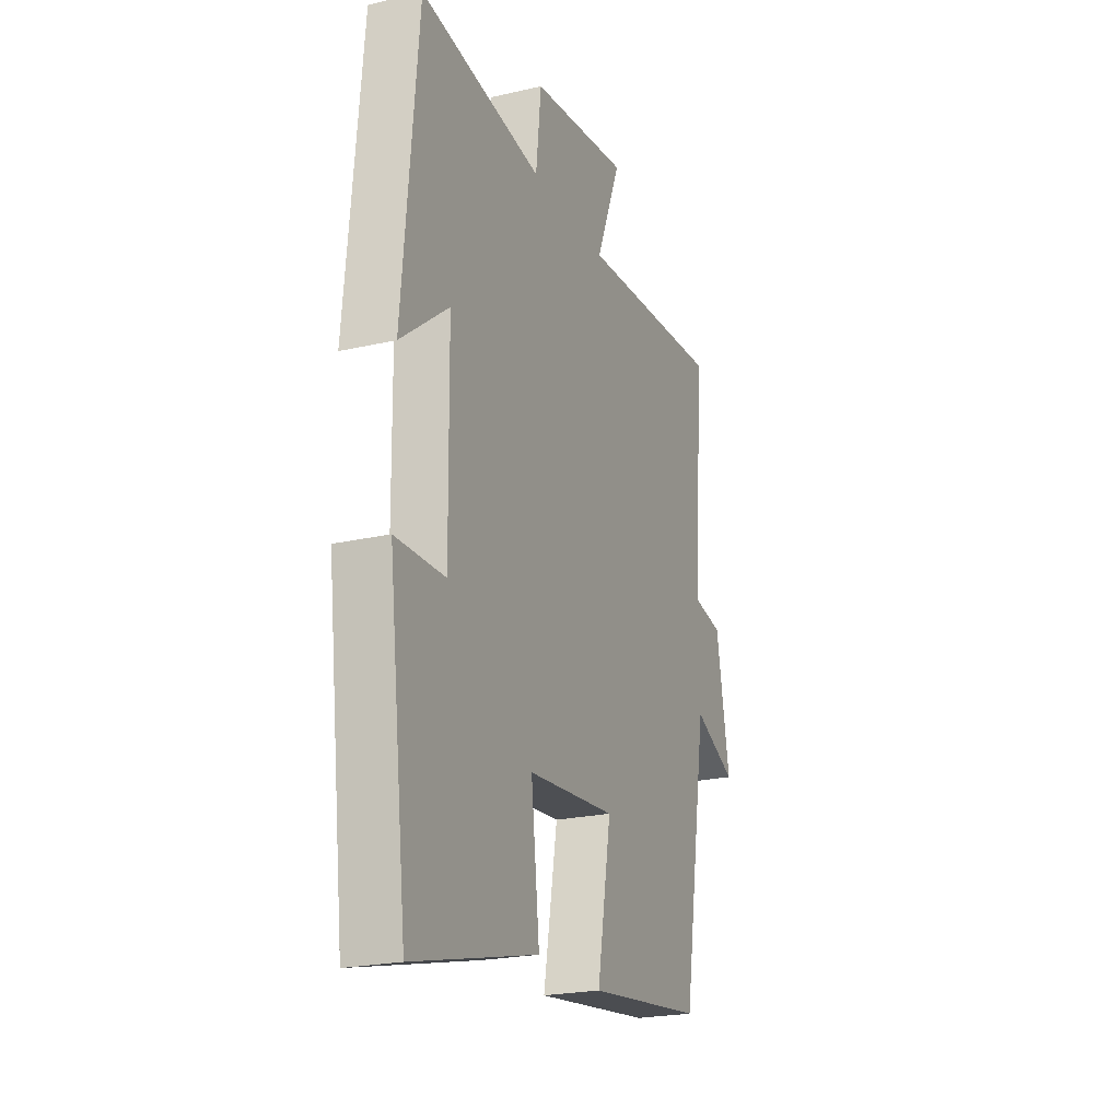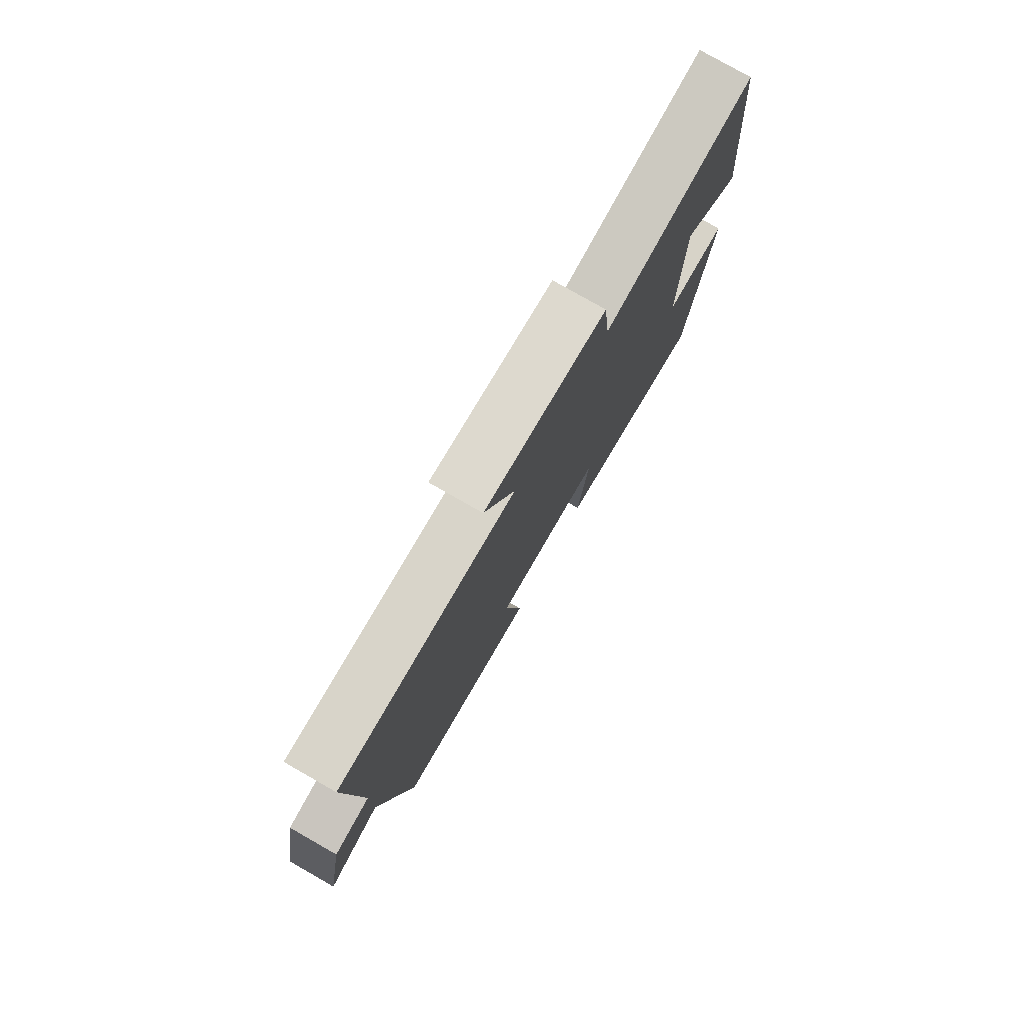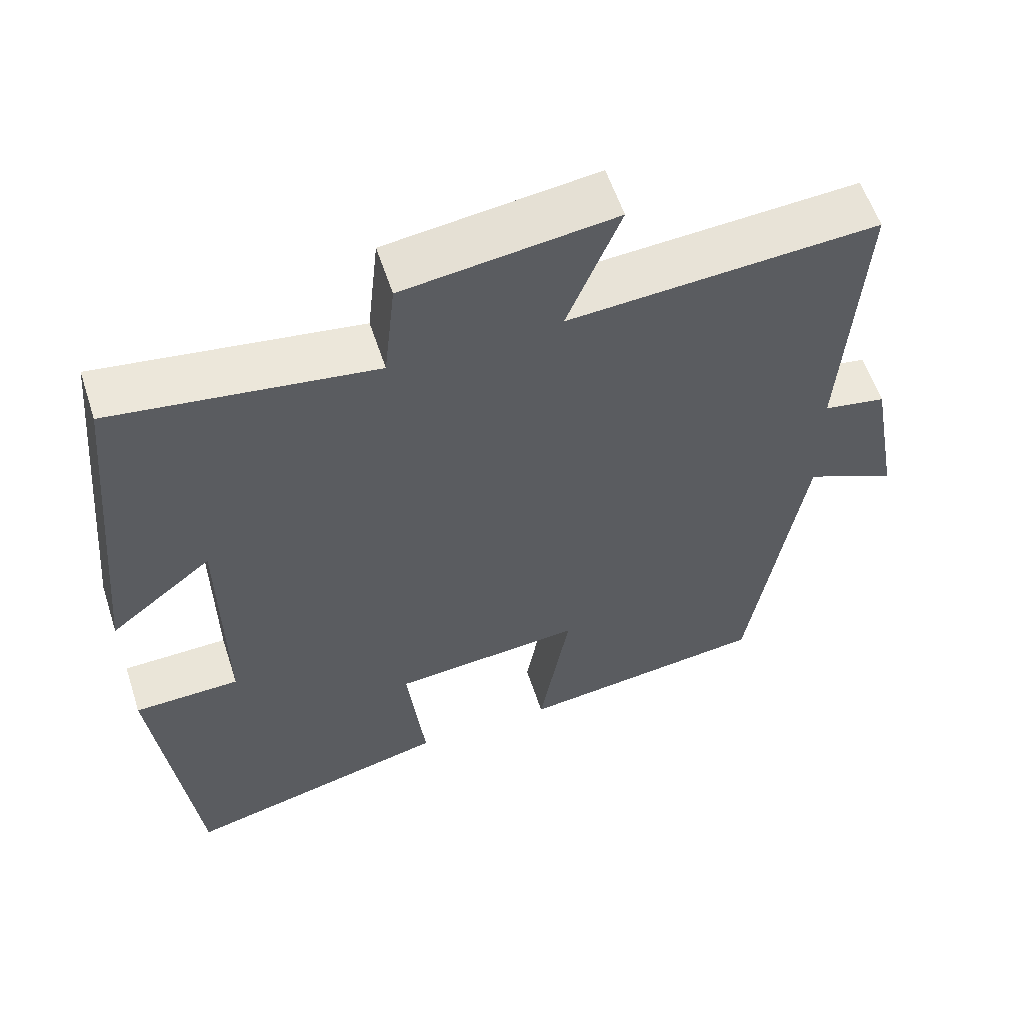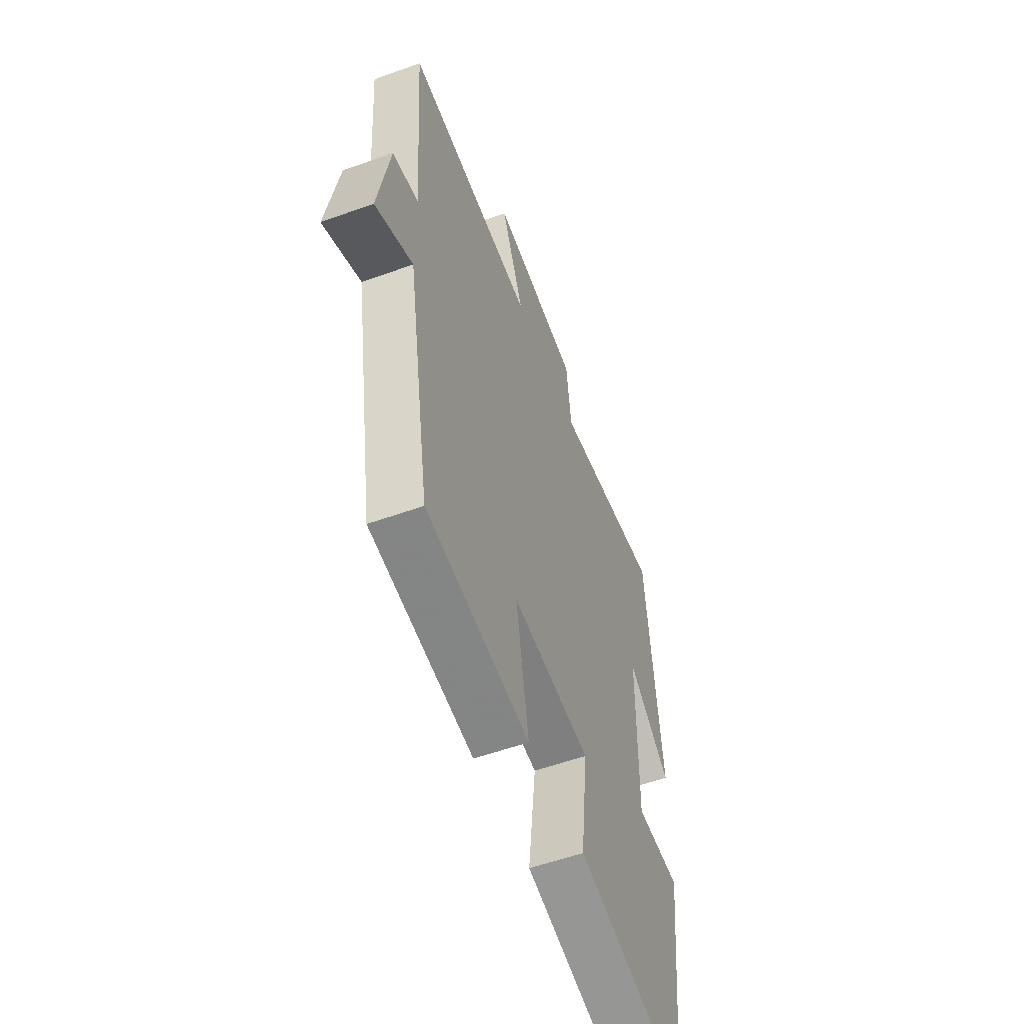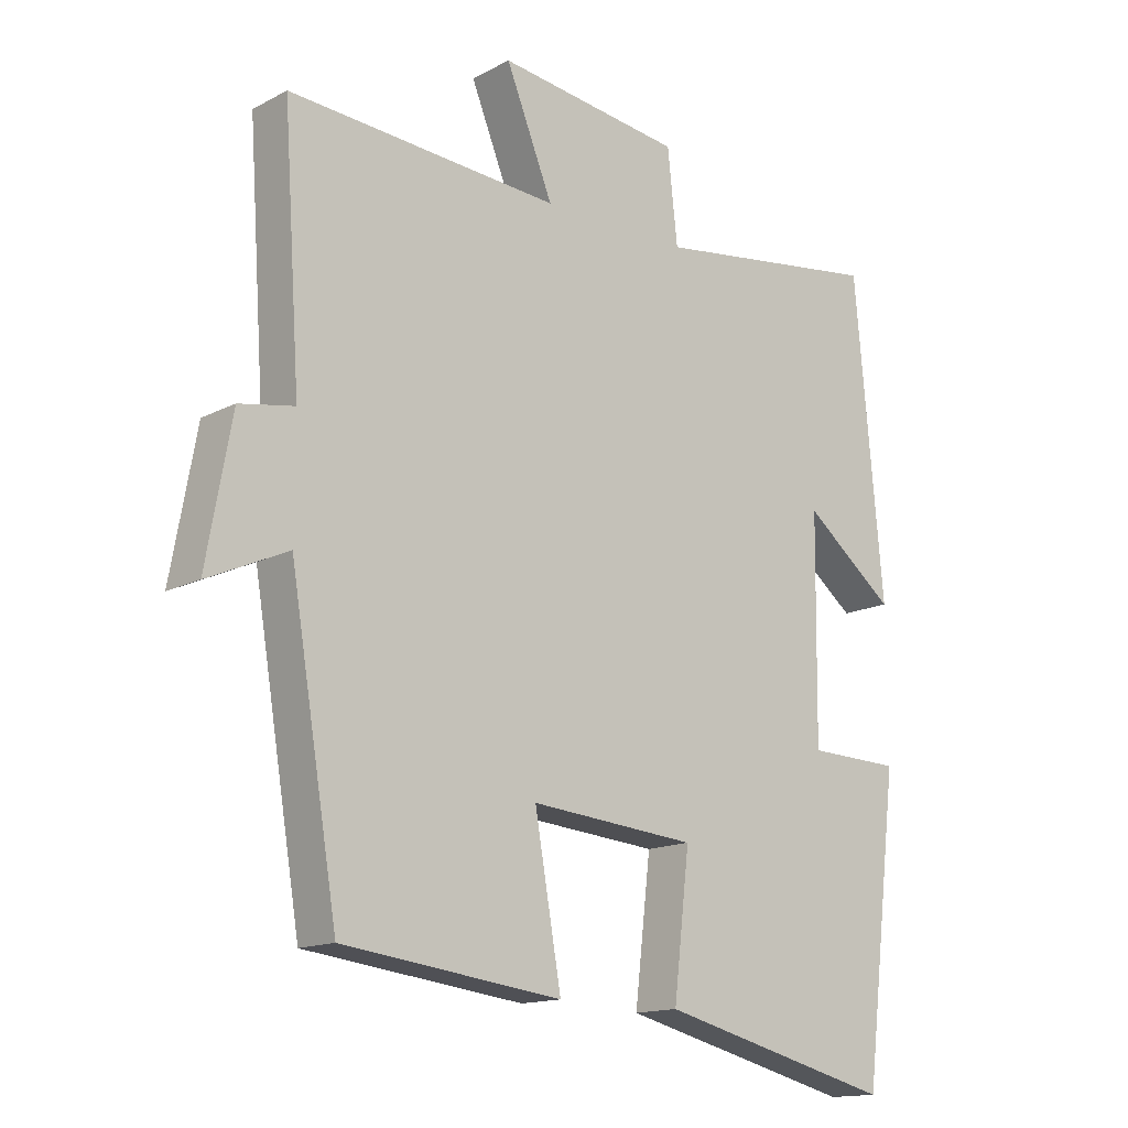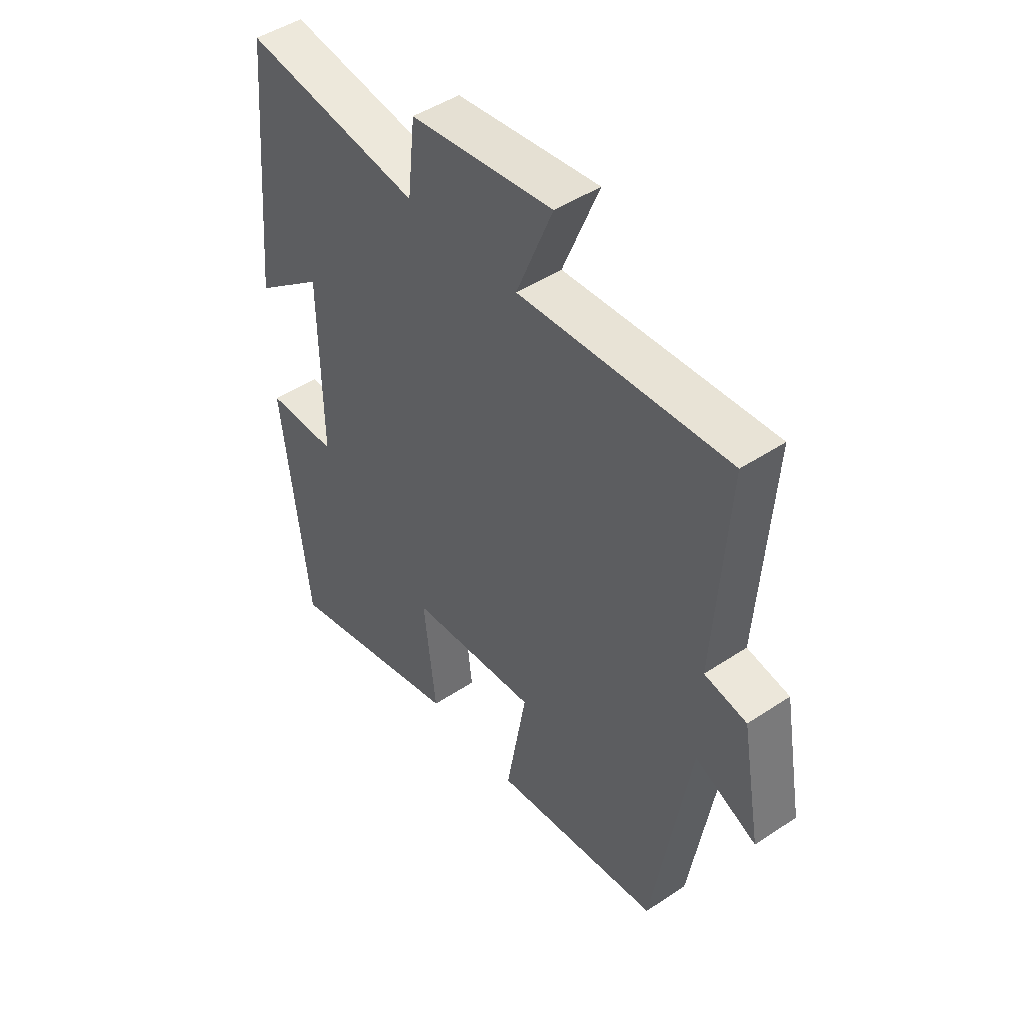
<metadata>
{"format":"obj","ext":"obj","renderer":"f3d","projection":"perspective","resolution":1024,"background":"white","views":[{"elev":-22.5,"azim":111.7,"up":"+Z"},{"elev":78.8,"azim":-60.3,"up":"+Z"},{"elev":57.7,"azim":162.0,"up":"+Z"},{"elev":-55.3,"azim":-69.2,"up":"+Z"},{"elev":-14.8,"azim":-41.7,"up":"+Z"},{"elev":46.6,"azim":-127.1,"up":"+Z"}]}
</metadata>
<code>
v -0.428 0.07 -0.459
v -0.5 0.07 -0.025
v -0.621 0.07 -0.08
v -0.583 0.07 0.13
v -0.5 0.07 0.145
v -0.526 0.07 0.528
v -0.115 0.07 0.5
v -0.186 0.07 0.675
v 0.094 0.07 0.639
v 0.109 0.07 0.5
v 0.457 0.07 0.549
v 0.5 0.07 0.077
v 0.363 0.07 0.185
v 0.359 0.07 -0.145
v 0.5 0.07 -0.149
v 0.447 0.07 -0.589
v 0.091 0.07 -0.5
v 0.115 0.07 -0.293
v -0.137 0.07 -0.271
v -0.097 0.07 -0.5
v -0.428 0 -0.459
v -0.5 0 -0.025
v -0.621 0 -0.08
v -0.583 0 0.13
v -0.5 0 0.145
v -0.526 0 0.528
v -0.115 0 0.5
v -0.186 0 0.675
v 0.094 0 0.639
v 0.109 0 0.5
v 0.457 0 0.549
v 0.5 0 0.077
v 0.363 0 0.185
v 0.359 0 -0.145
v 0.5 0 -0.149
v 0.447 0 -0.589
v 0.091 0 -0.5
v 0.115 0 -0.293
v -0.137 0 -0.271
v -0.097 0 -0.5
f 19 20 1 2
f 18 19 2
f 15 16 17 18
f 14 15 18
f 13 14 18 2
f 10 11 12 13
f 10 13 2
f 7 8 9 10
f 7 10 2 3
f 5 6 7
f 5 7 3
f 3 4 5
f 22 21 40 39
f 22 39 38
f 38 37 36 35
f 38 35 34
f 22 38 34 33
f 33 32 31 30
f 22 33 30
f 30 29 28 27
f 23 22 30 27
f 27 26 25
f 23 27 25
f 25 24 23
f 1 21 22 2
f 2 22 23 3
f 3 23 24 4
f 4 24 25 5
f 5 25 26 6
f 6 26 27 7
f 7 27 28 8
f 8 28 29 9
f 9 29 30 10
f 10 30 31 11
f 11 31 32 12
f 12 32 33 13
f 13 33 34 14
f 14 34 35 15
f 15 35 36 16
f 16 36 37 17
f 17 37 38 18
f 18 38 39 19
f 19 39 40 20
f 20 40 21 1

</code>
